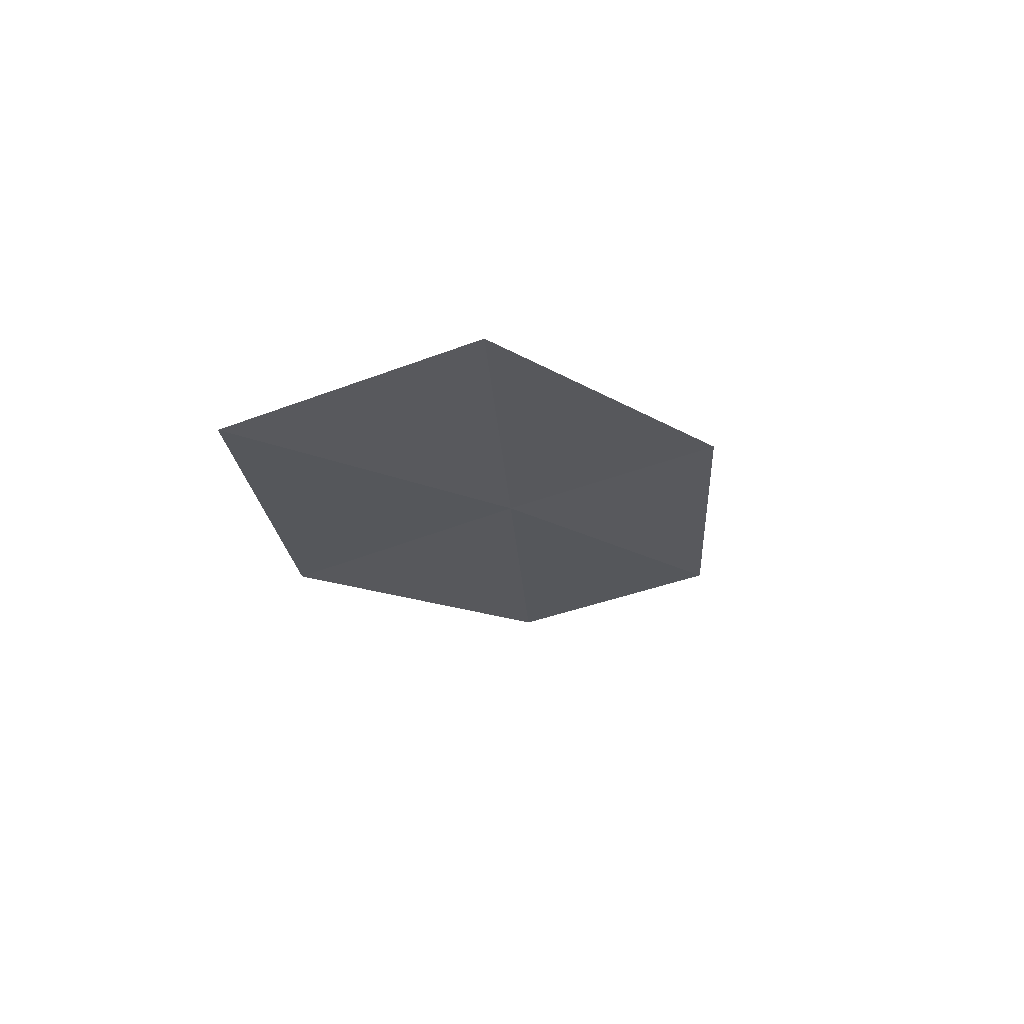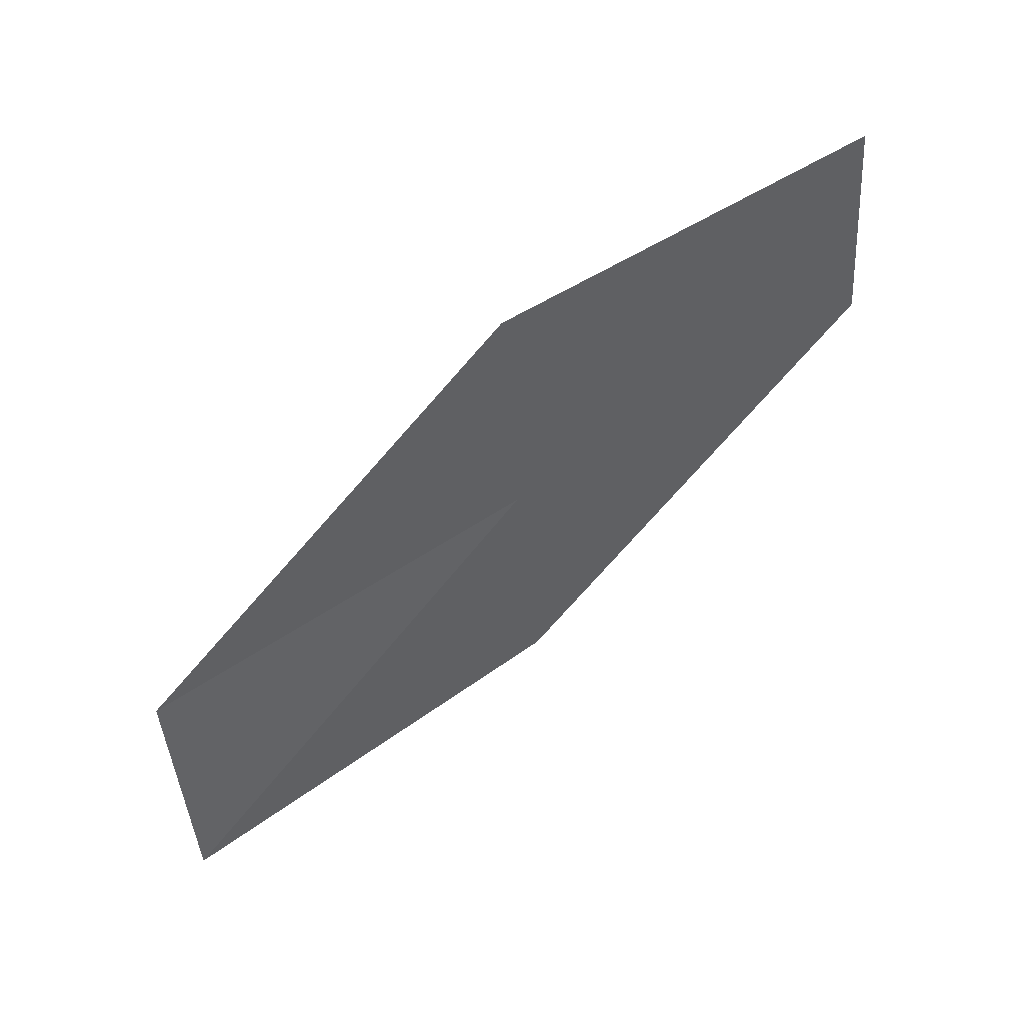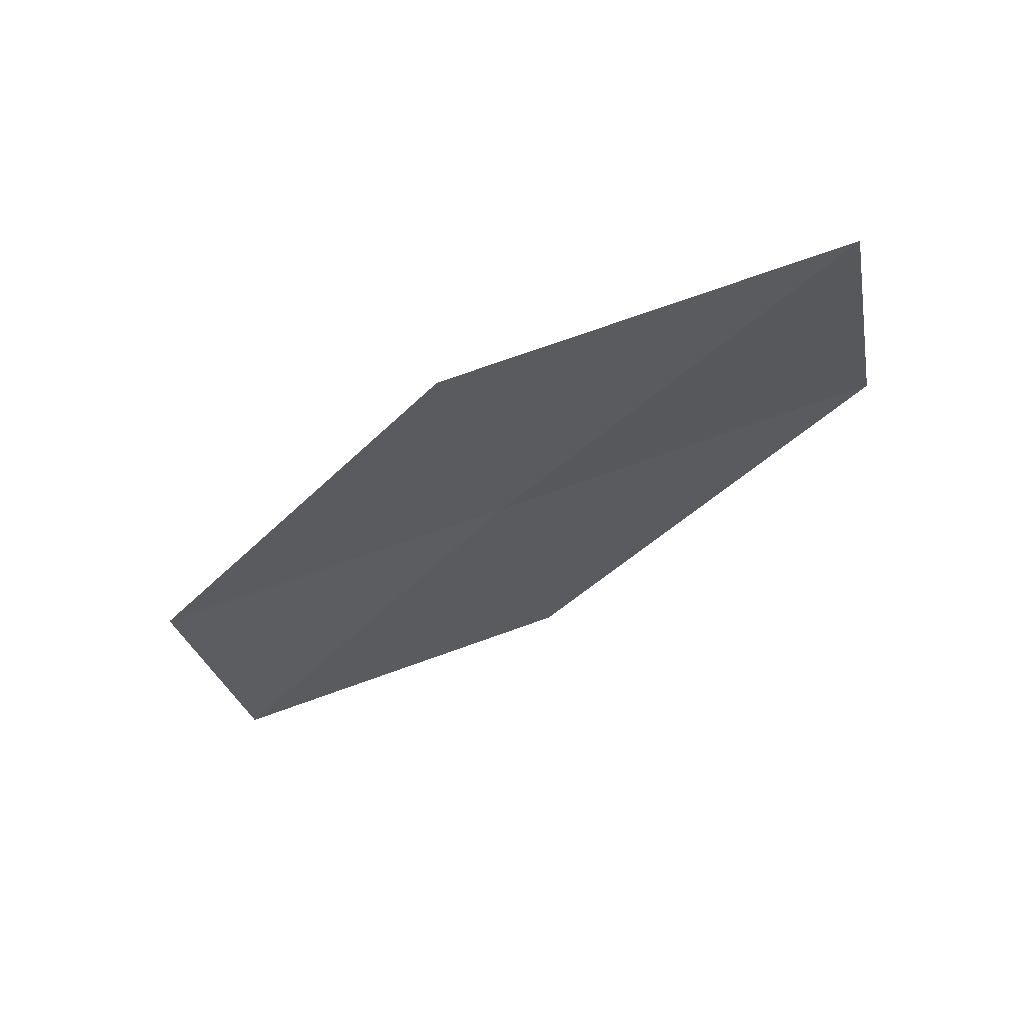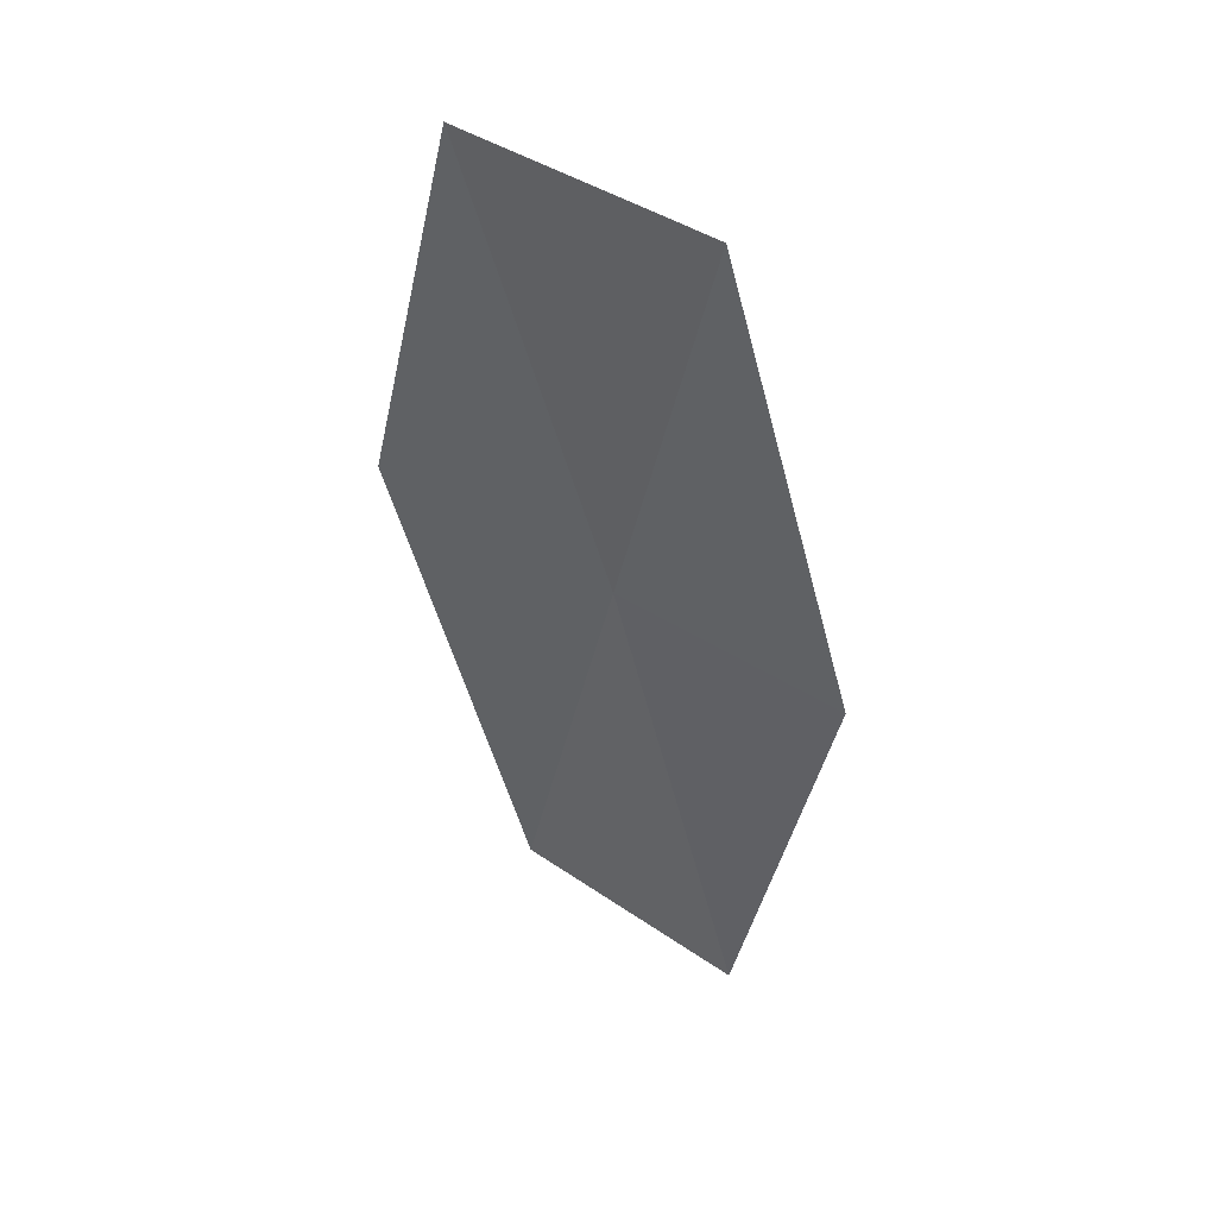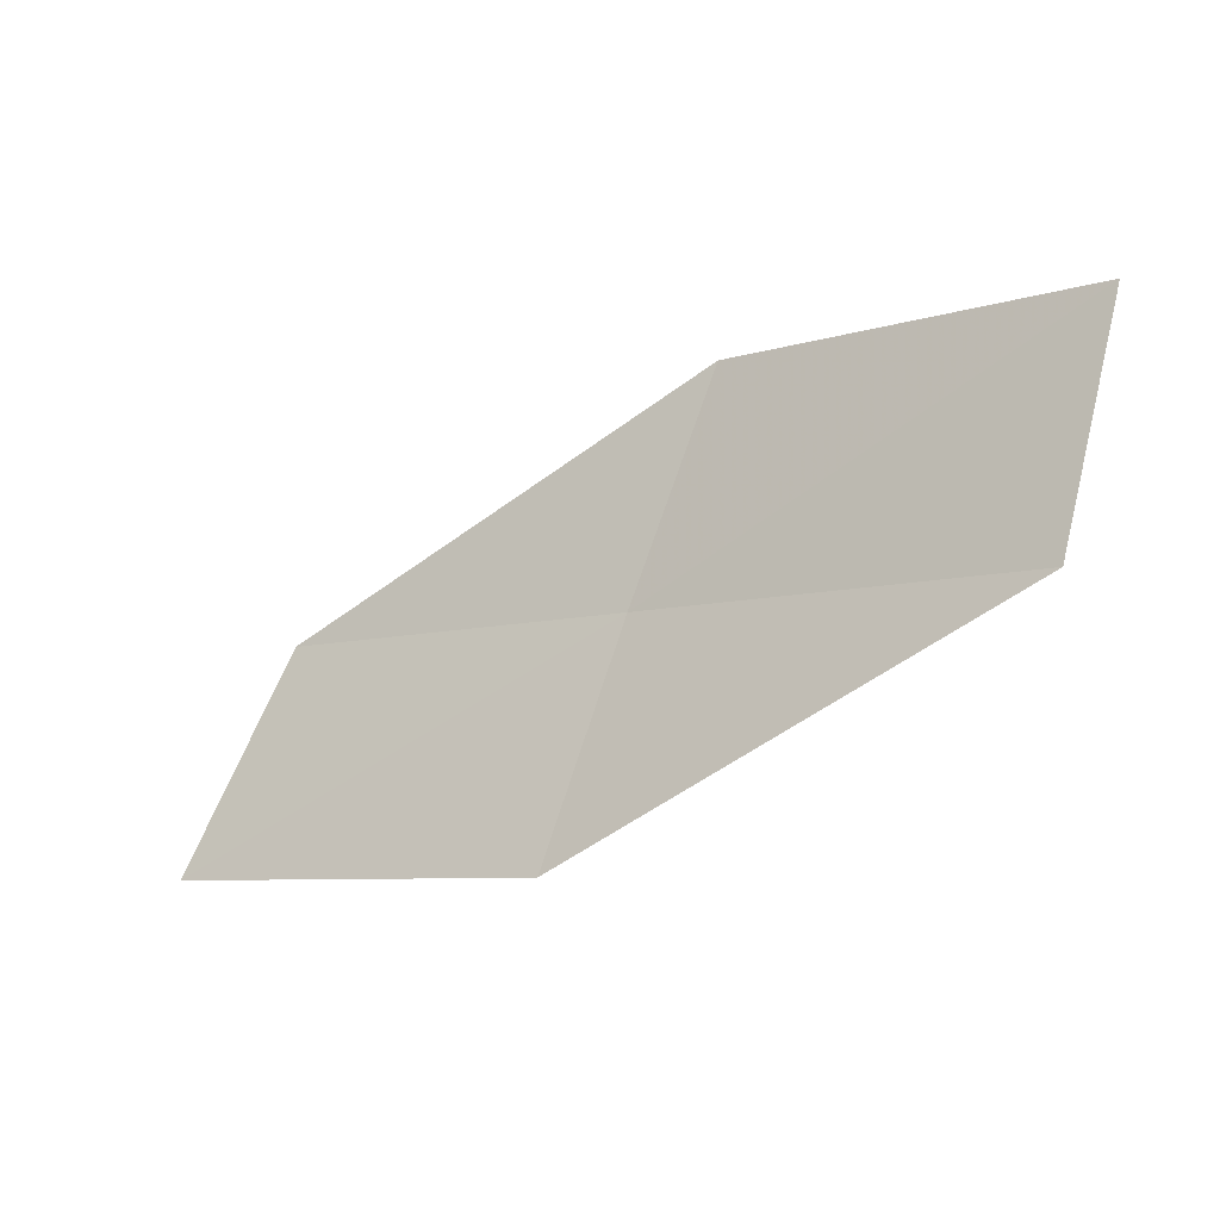
<metadata>
{"format":"obj","ext":"obj","renderer":"f3d","projection":"perspective","resolution":1024,"background":"white","views":[{"elev":-21.2,"azim":-86.8,"up":"+Y"},{"elev":70.1,"azim":-31.9,"up":"+Z"},{"elev":-53.7,"azim":-157.3,"up":"+Y"},{"elev":-41.7,"azim":77.9,"up":"+Y"},{"elev":-7.2,"azim":40.2,"up":"+Z"}]}
</metadata>
<code>
v -15.99 -13.98 35.5
v -21.21 -15.14 32.93
v -20.74 -13.98 35.5
v -15.59 -13.02 38.11
v -16.28 -14.94 32.93
v -11.23 -13.98 35.5
v -11.03 -13.21 38.11
f 1 3 2
f 1 4 3
f 1 2 5
f 1 5 6
f 1 6 7
f 1 7 4

</code>
